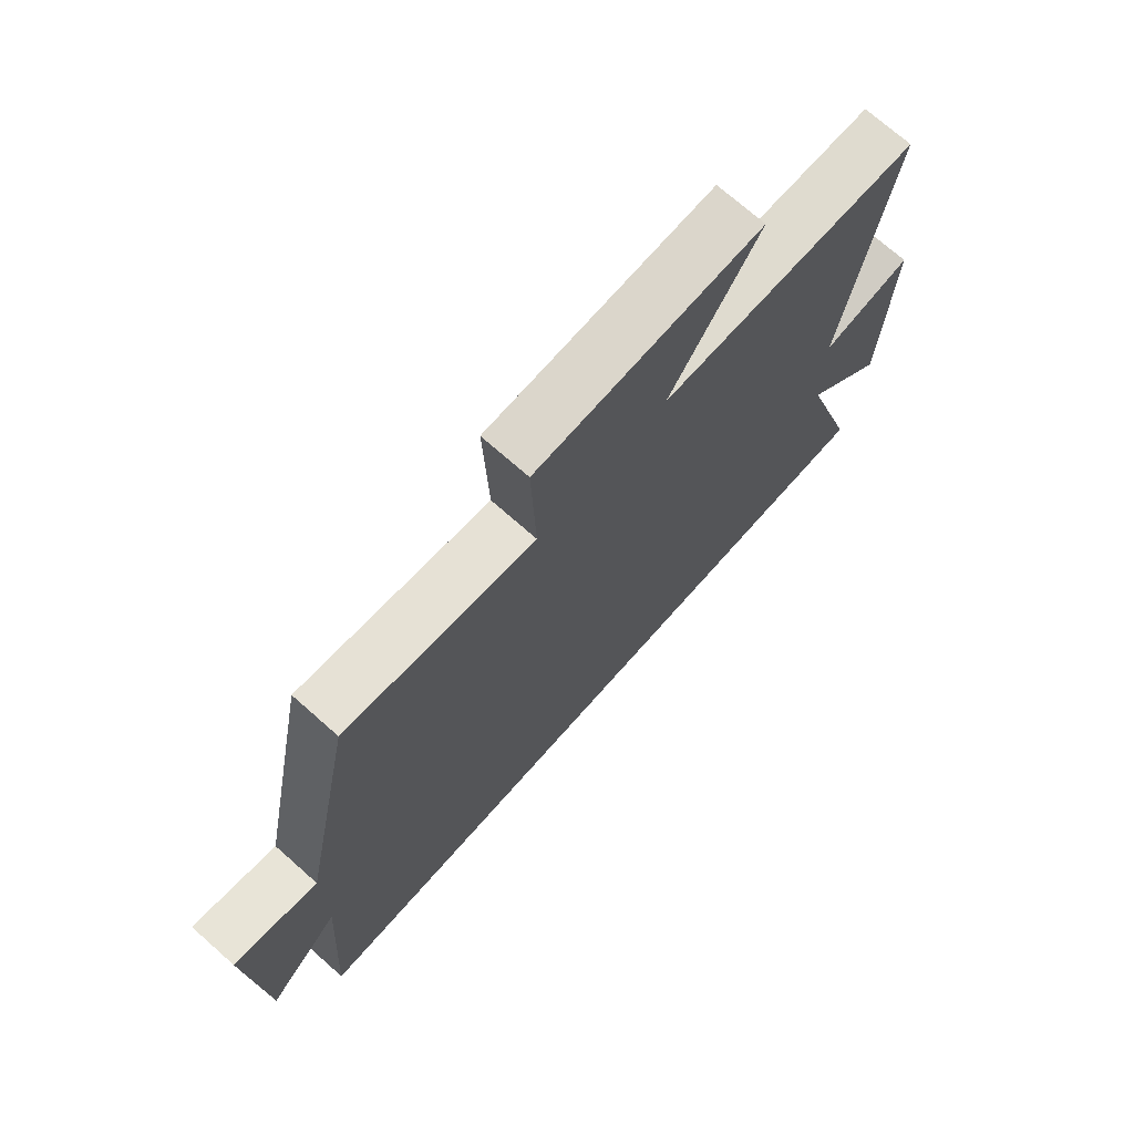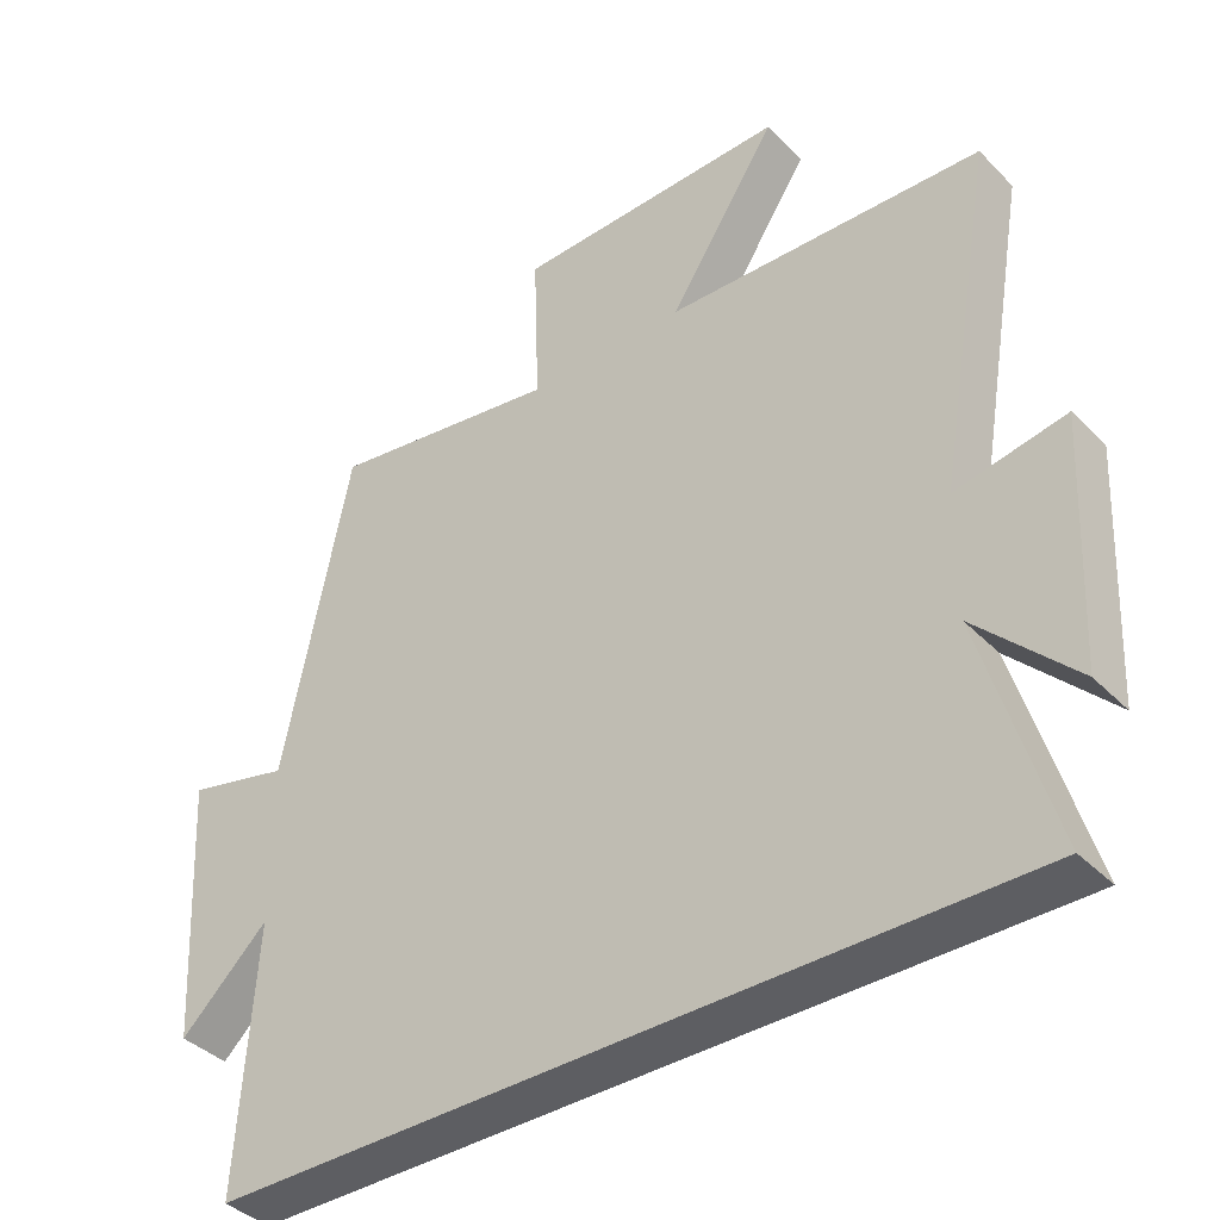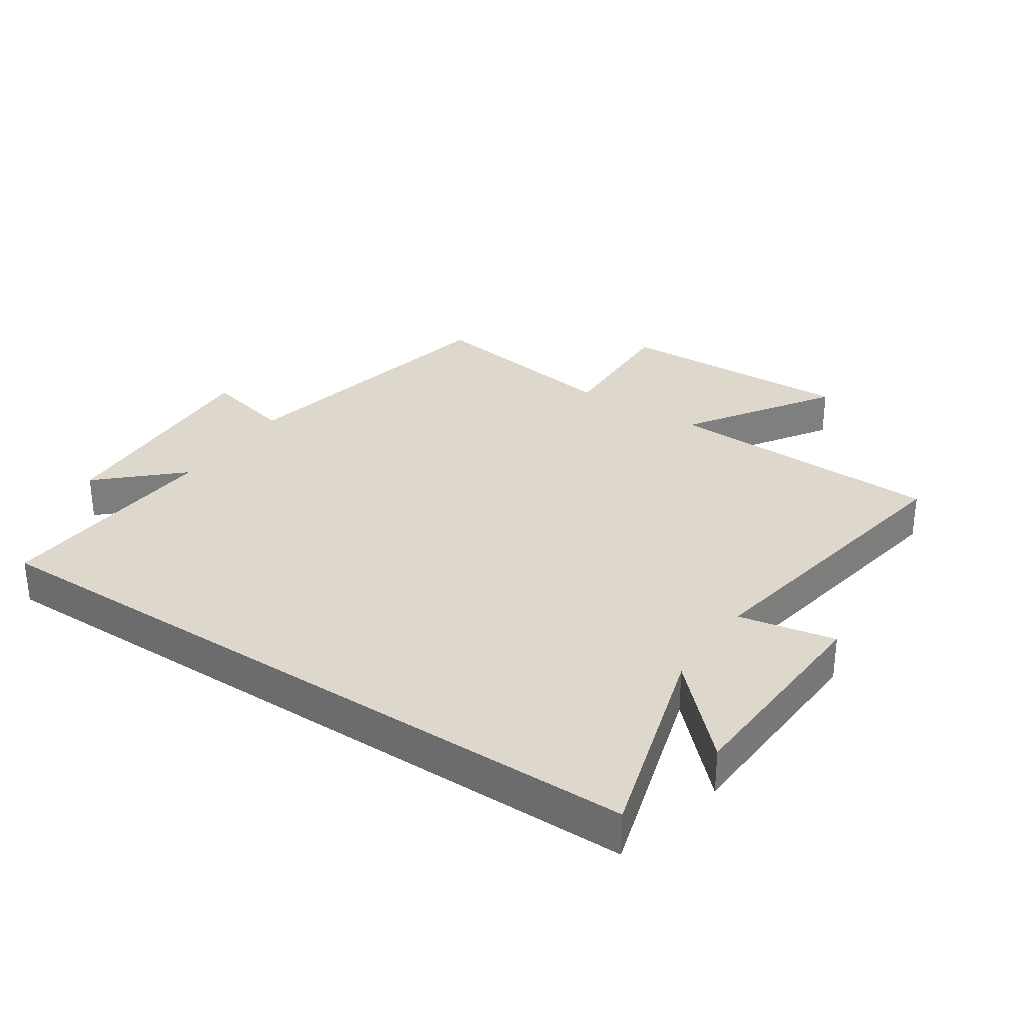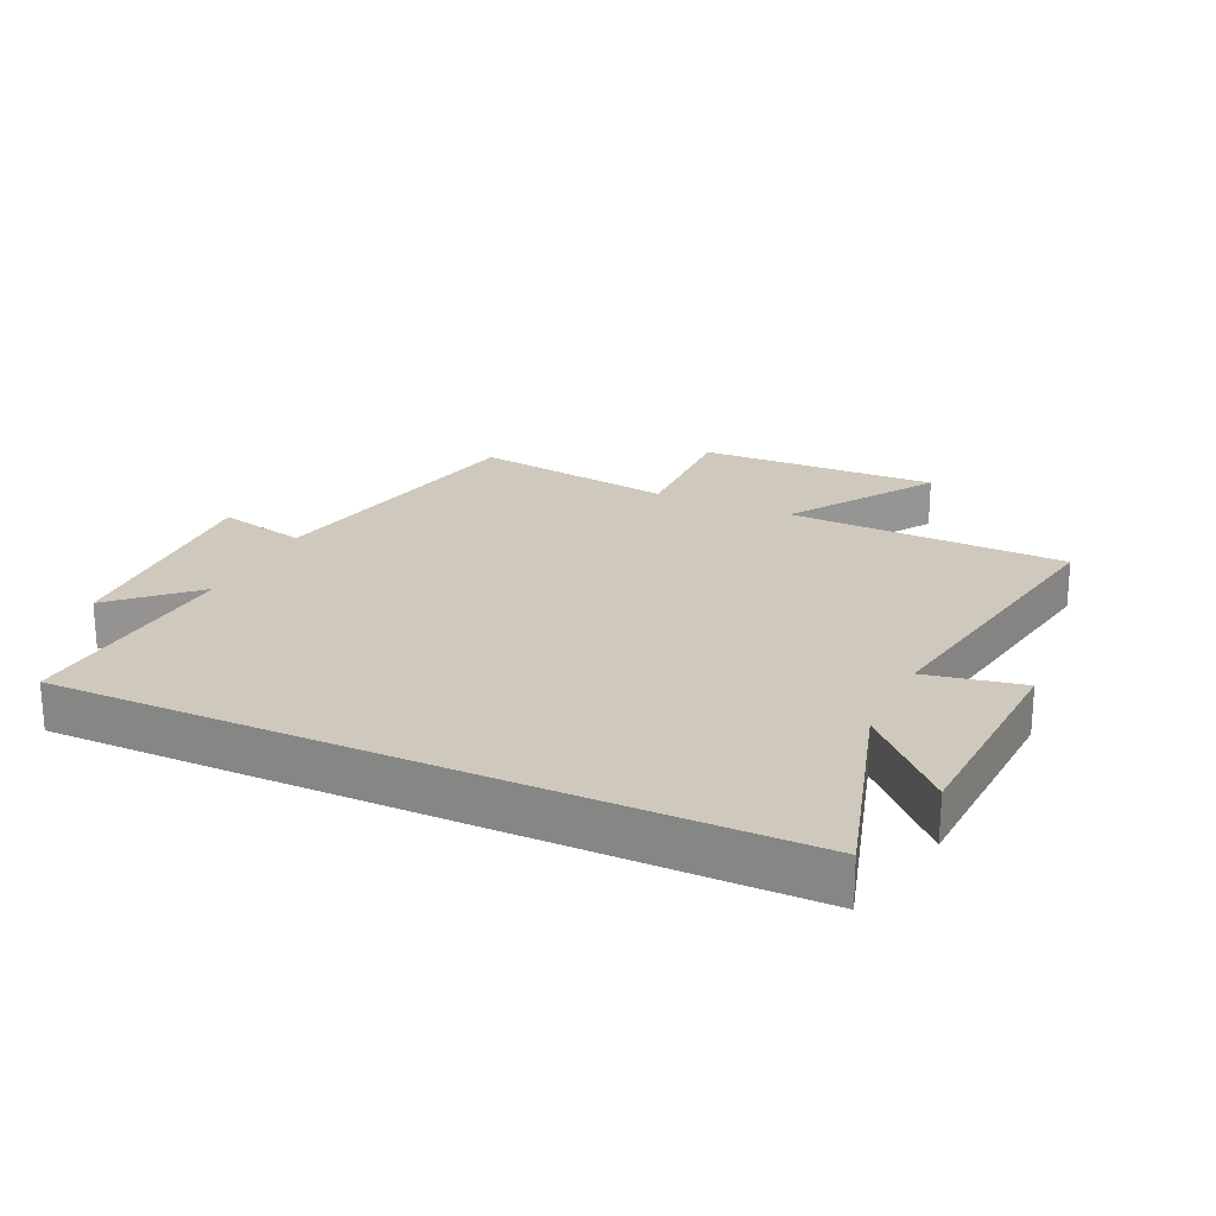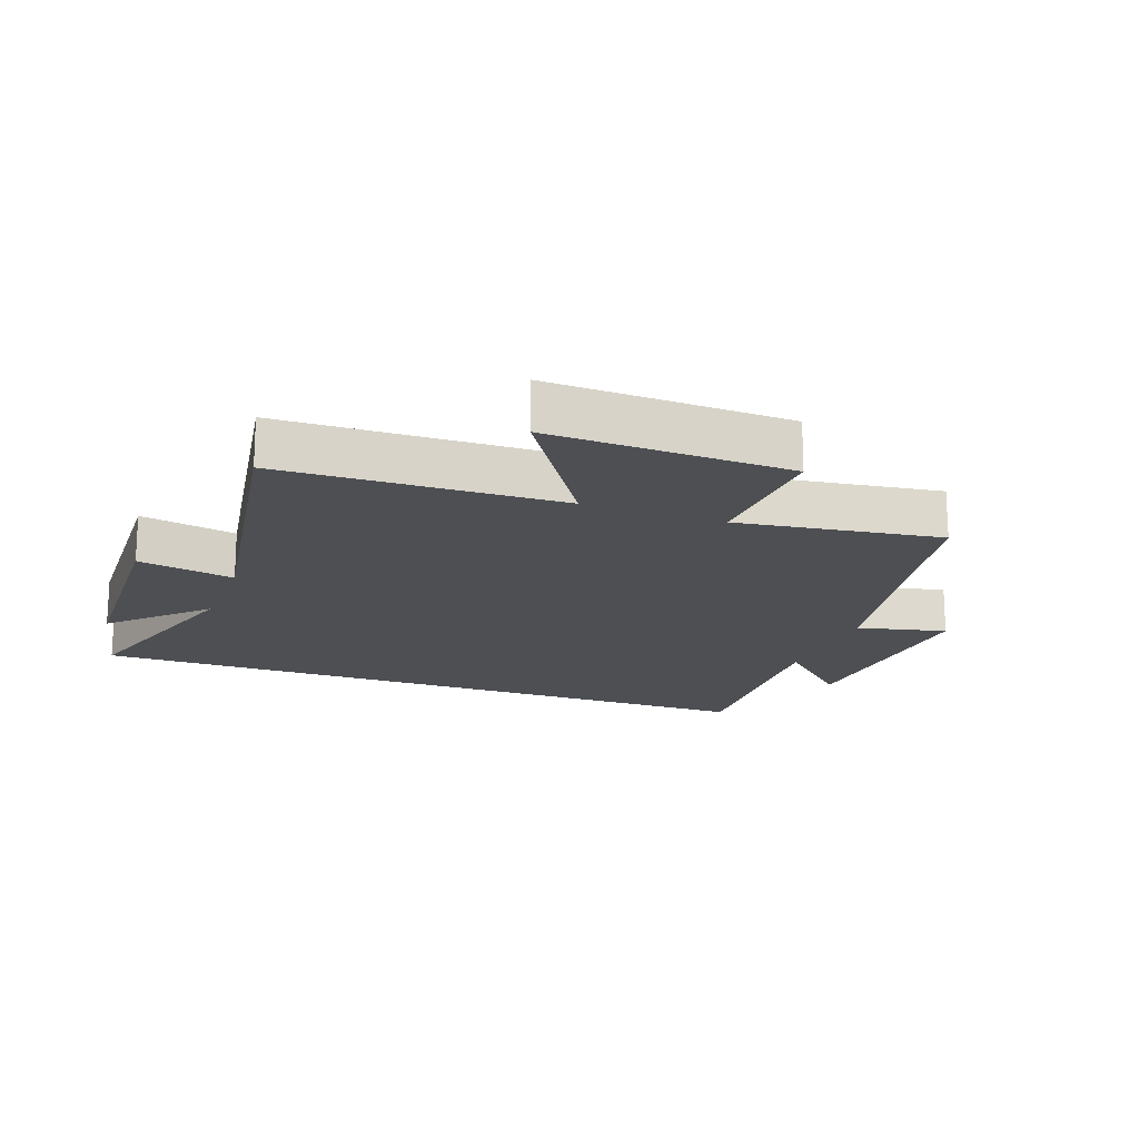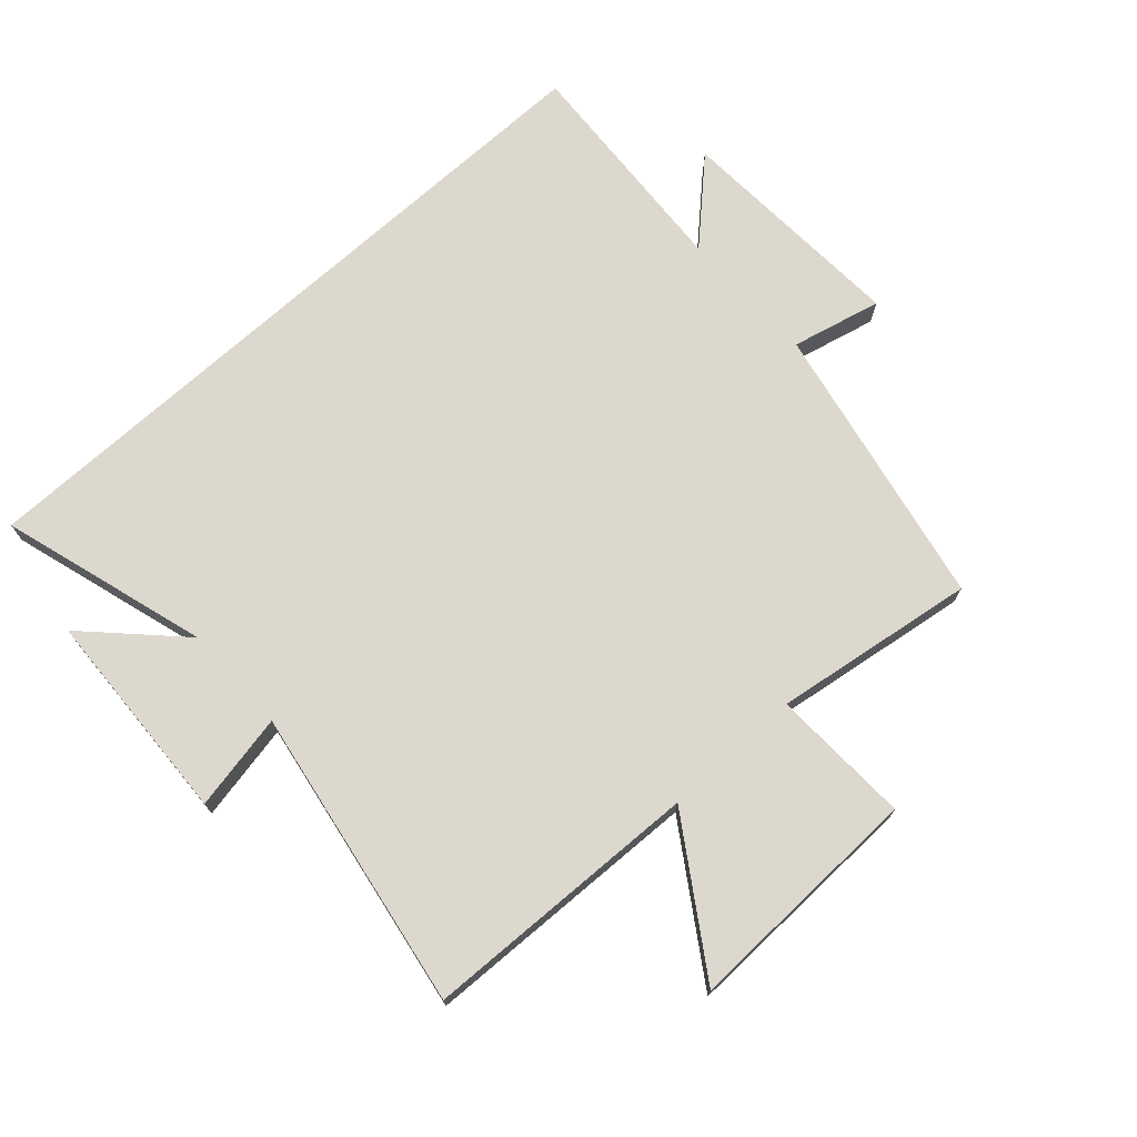
<metadata>
{"format":"obj","ext":"obj","renderer":"f3d","projection":"perspective","resolution":1024,"background":"white","views":[{"elev":72.1,"azim":131.5,"up":"+Z"},{"elev":-38.9,"azim":-141.2,"up":"+Z"},{"elev":31.2,"azim":-146.1,"up":"+Y"},{"elev":22.5,"azim":-155.1,"up":"+Y"},{"elev":-17.6,"azim":-20.6,"up":"+Y"},{"elev":72.2,"azim":-42.2,"up":"+Y"}]}
</metadata>
<code>
v -0.598 0.07 -0.5
v -0.5 0.07 -0.17
v -0.638 0.07 -0.31
v -0.654 0.07 0.034
v -0.5 0.07 0.004
v -0.582 0.07 0.485
v -0.137 0.07 0.5
v -0.289 0.07 0.732
v 0.093 0.07 0.722
v 0.085 0.07 0.5
v 0.407 0.07 0.548
v 0.5 0.07 0.091
v 0.643 0.07 0.125
v 0.623 0.07 -0.249
v 0.5 0.07 -0.133
v 0.524 0.07 -0.5
v -0.598 0 -0.5
v -0.5 0 -0.17
v -0.638 0 -0.31
v -0.654 0 0.034
v -0.5 0 0.004
v -0.582 0 0.485
v -0.137 0 0.5
v -0.289 0 0.732
v 0.093 0 0.722
v 0.085 0 0.5
v 0.407 0 0.548
v 0.5 0 0.091
v 0.643 0 0.125
v 0.623 0 -0.249
v 0.5 0 -0.133
v 0.524 0 -0.5
f 15 16 1 2
f 12 13 14 15
f 12 15 2
f 11 12 2
f 10 11 2
f 7 8 9 10
f 5 6 7 10
f 5 10 2 3
f 3 4 5
f 18 17 32 31
f 31 30 29 28
f 18 31 28
f 18 28 27
f 18 27 26
f 26 25 24 23
f 26 23 22 21
f 19 18 26 21
f 21 20 19
f 1 17 18 2
f 2 18 19 3
f 3 19 20 4
f 4 20 21 5
f 5 21 22 6
f 6 22 23 7
f 7 23 24 8
f 8 24 25 9
f 9 25 26 10
f 10 26 27 11
f 11 27 28 12
f 12 28 29 13
f 13 29 30 14
f 14 30 31 15
f 15 31 32 16
f 16 32 17 1

</code>
